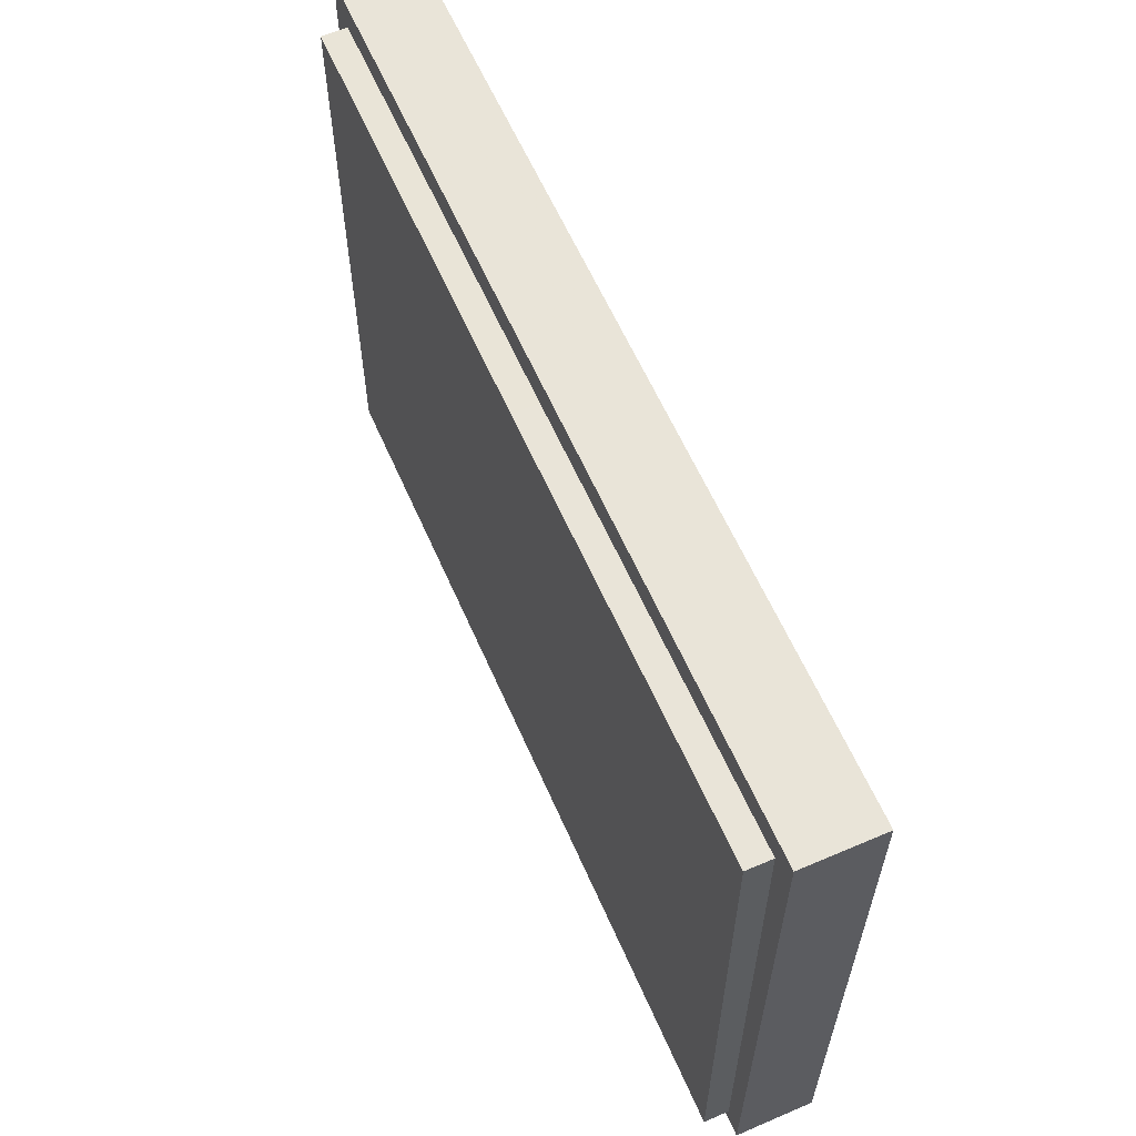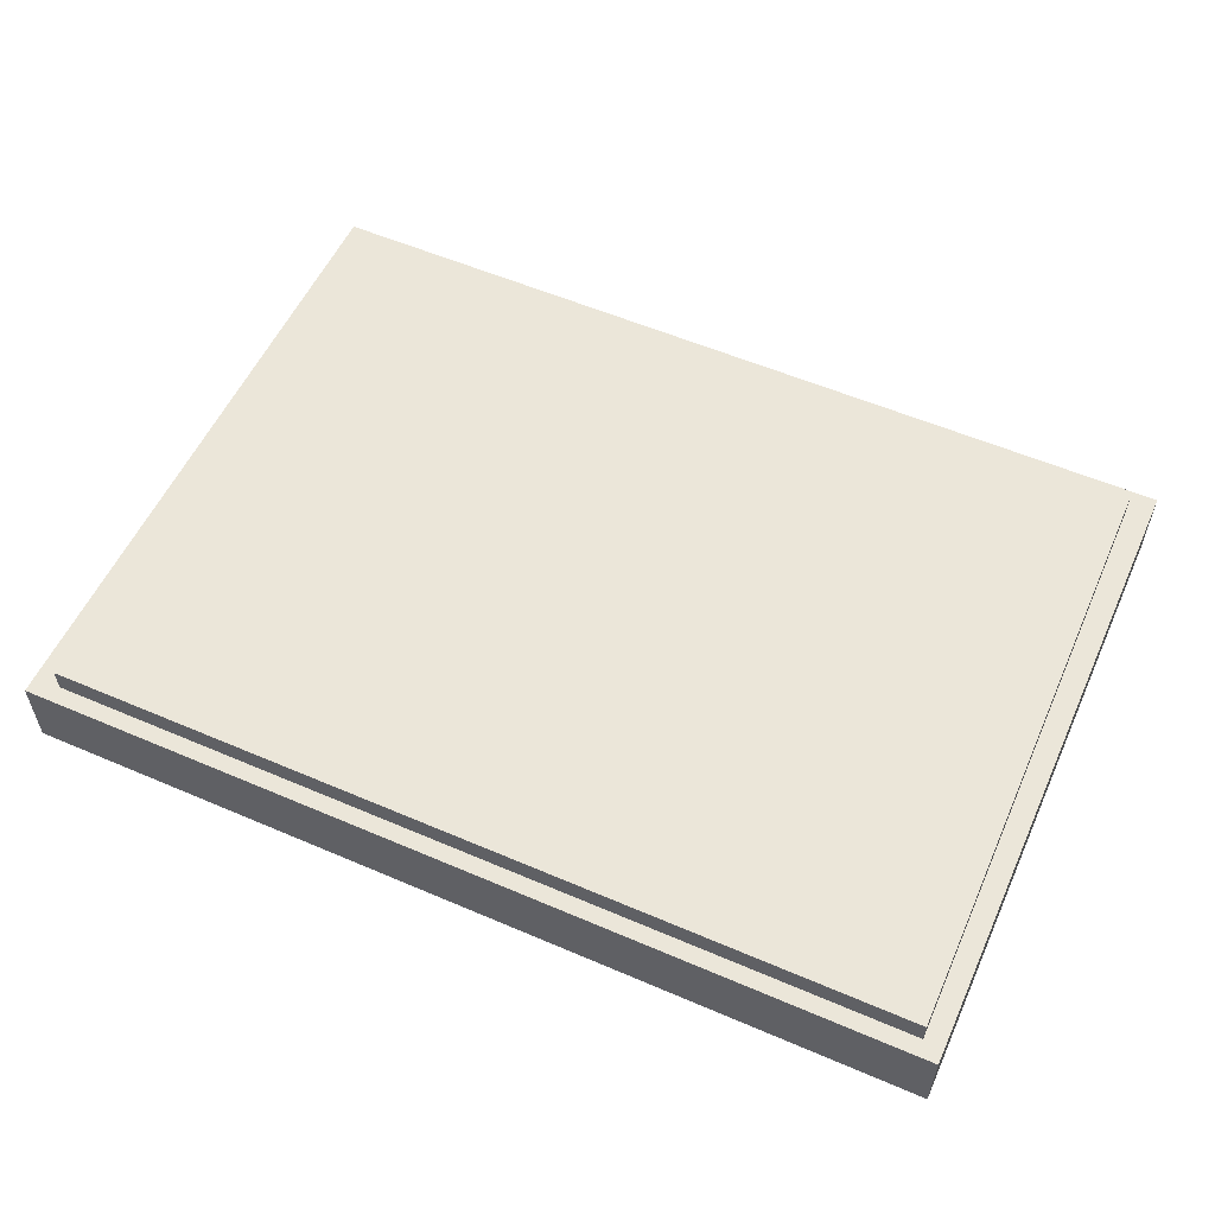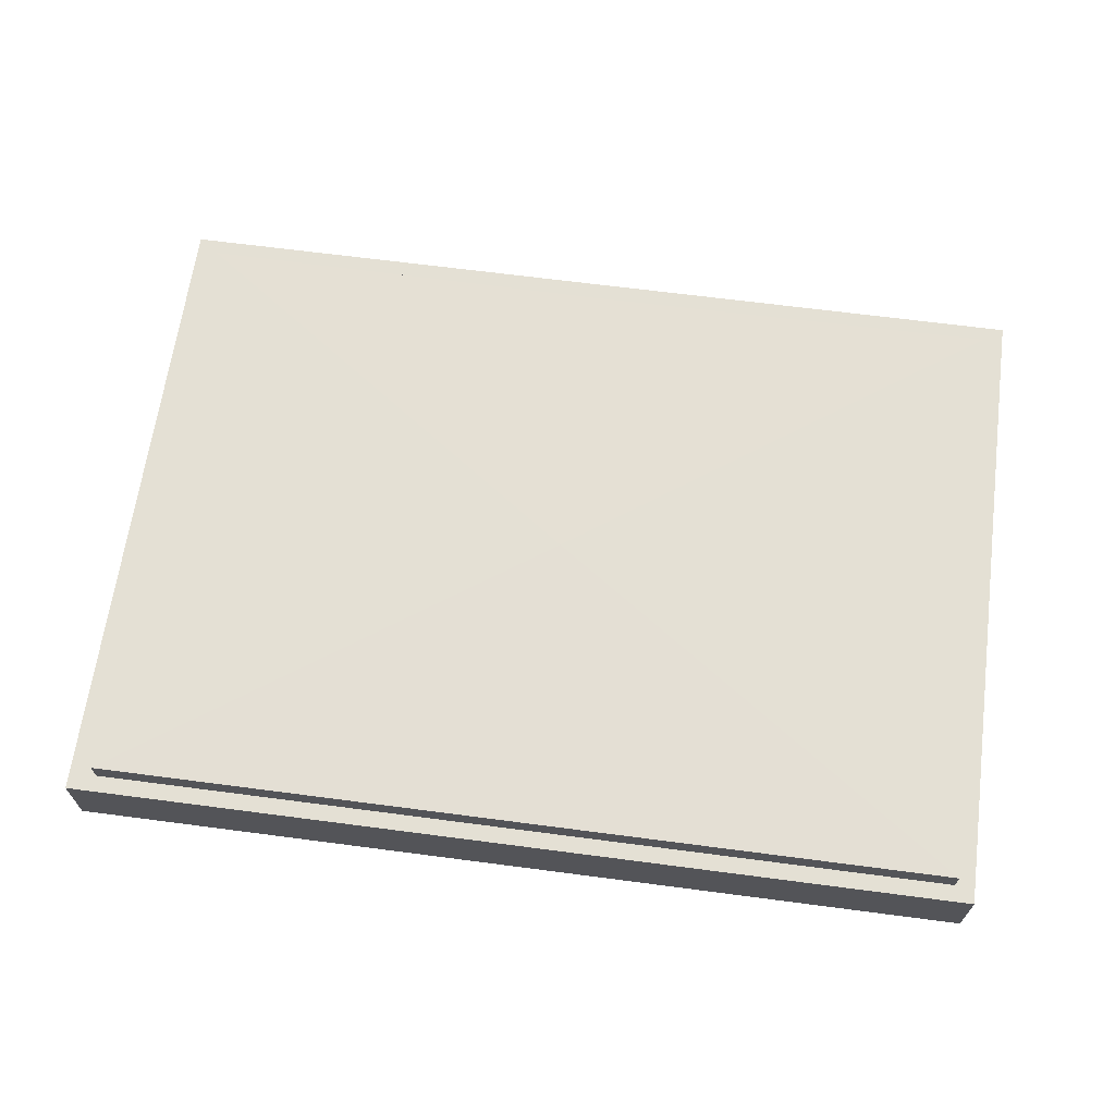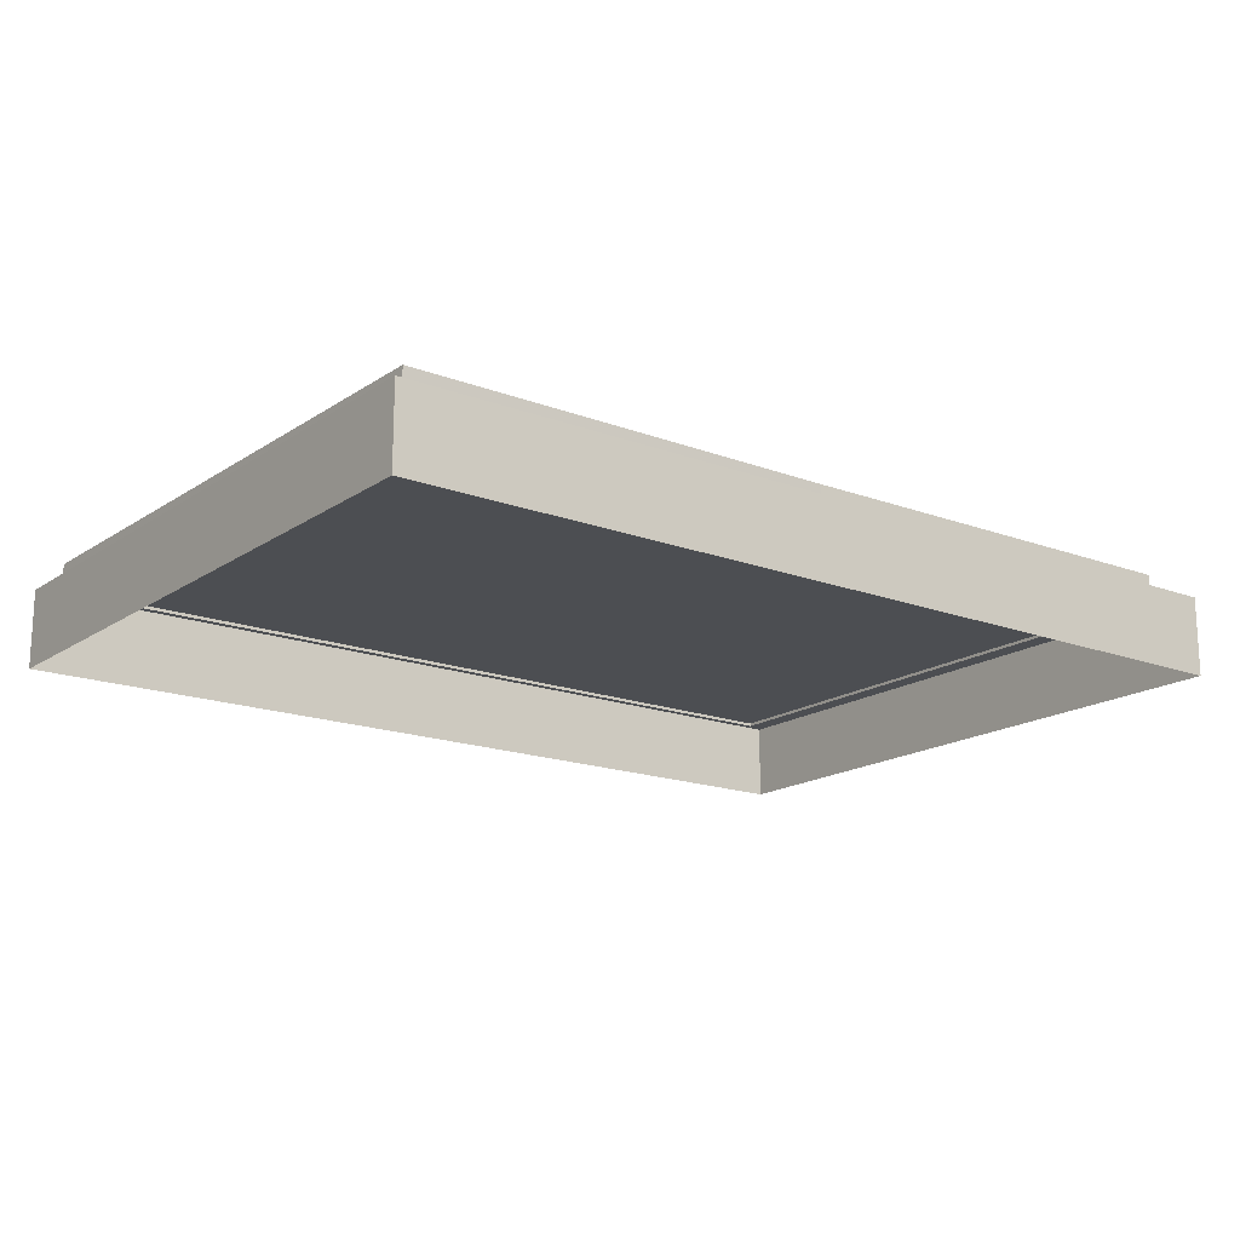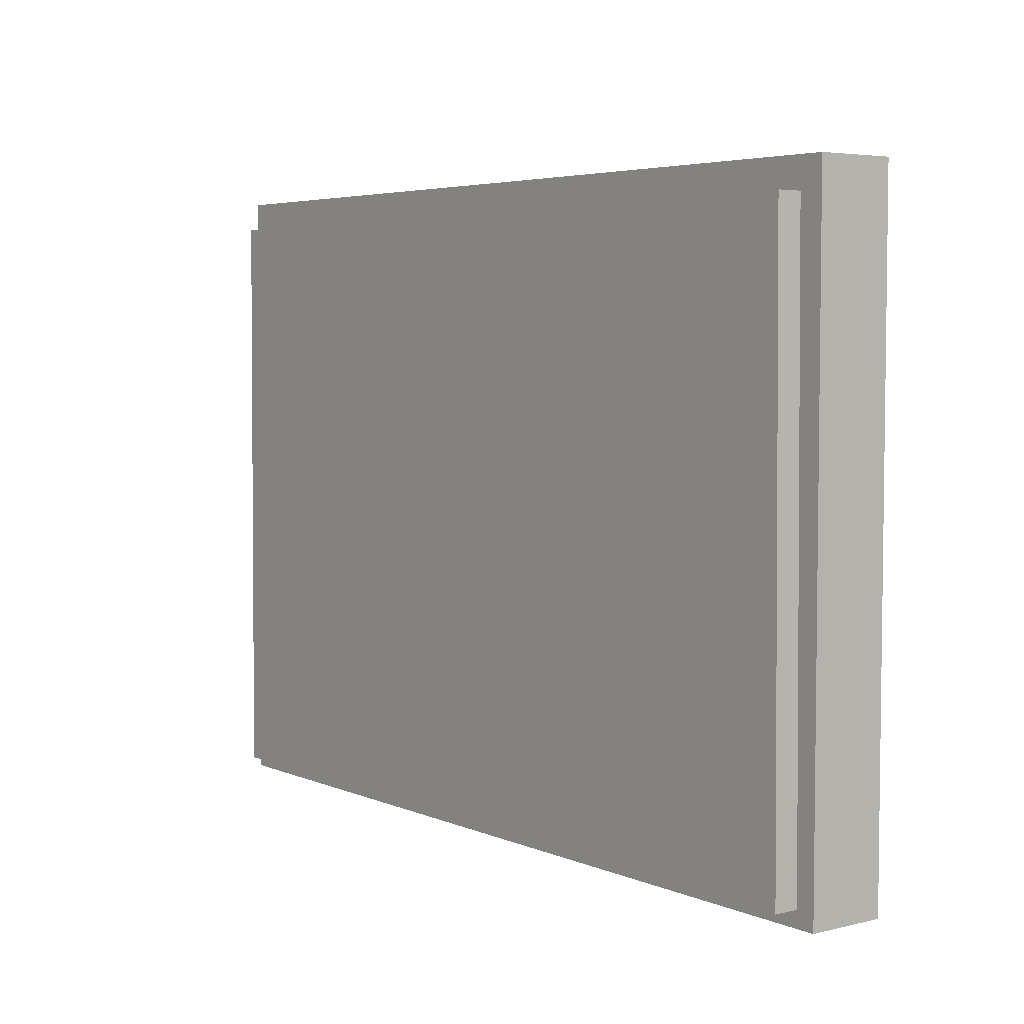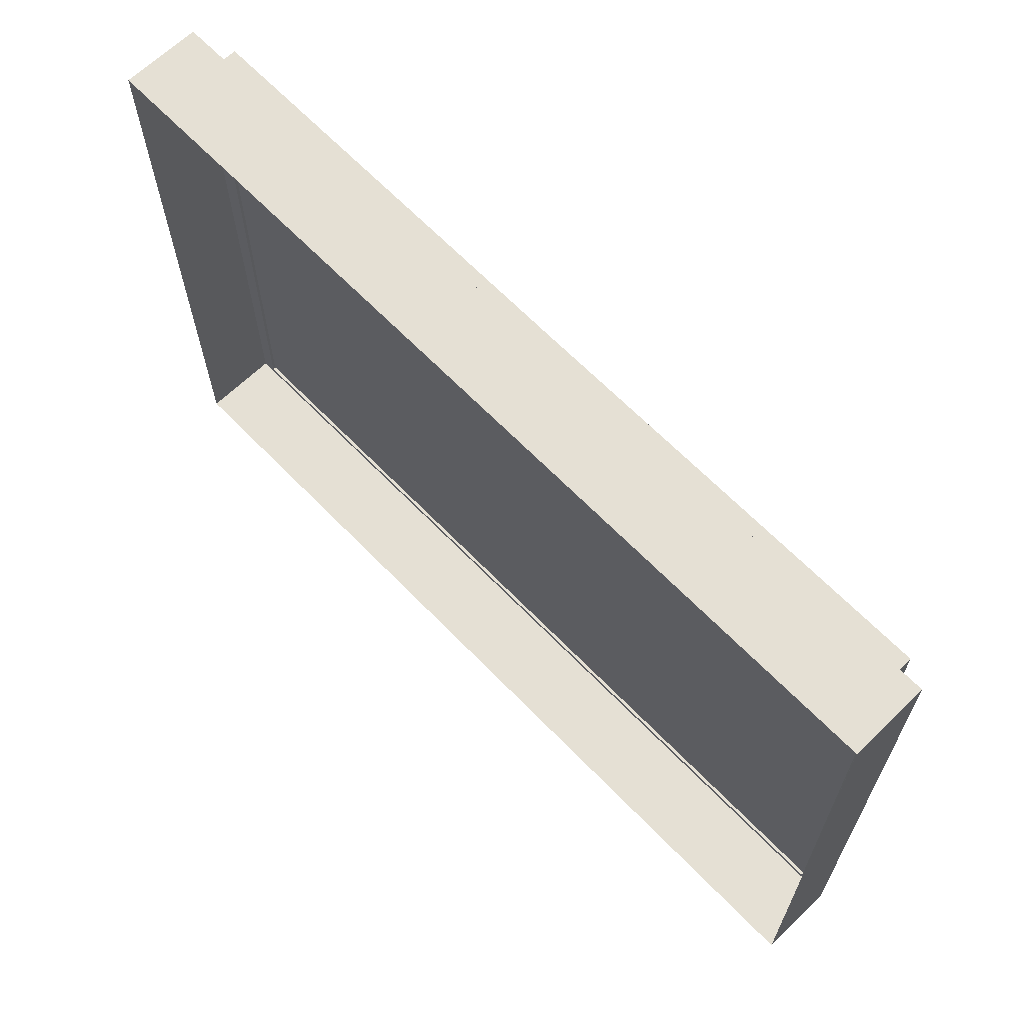
<metadata>
{"format":"obj","ext":"obj","renderer":"f3d","projection":"perspective","resolution":1024,"background":"white","views":[{"elev":60.7,"azim":66.4,"up":"+Y"},{"elev":56.2,"azim":24.2,"up":"+Z"},{"elev":66.0,"azim":7.5,"up":"+Z"},{"elev":-16.9,"azim":142.9,"up":"+Z"},{"elev":4.6,"azim":52.8,"up":"+Y"},{"elev":65.7,"azim":-134.1,"up":"+Y"}]}
</metadata>
<code>
g zhanchang_fuben_259_qiangding_01
v -207.5 -150.7 36.96
v 1.955 -150.8 36.96
v 1.955 -150.8 50.76
v -207.5 -150.7 50.76
v 1.955 142.6 36.96
v -205.2 144 36.96
v -205.2 144 50.76
v 1.955 142.6 50.76
v -207.5 -150.7 36.96
v -207.5 -150.7 50.76
v -206.4 -3.38 50.76
v -206.4 -3.38 36.96
v -207.5 -150.7 50.76
v 1.955 -150.8 50.76
v 1.955 -4.106 51.32
v -206.4 -3.38 50.76
v -205.2 144 50.76
v -206.4 -3.38 50.76
v 1.955 -4.106 51.32
v 1.955 142.6 50.76
v 211.4 -150.7 36.96
v 211.4 -150.7 50.76
v 1.955 -150.8 50.76
v 1.955 -150.8 36.96
v 209.1 144 50.76
v 209.1 144 36.96
v 210.3 -3.38 50.76
v 211.4 -150.7 50.76
v 211.4 -150.7 36.96
v 210.3 -3.38 36.96
v 210.3 -3.38 50.76
v 209.1 144 50.76
v 1.955 142.6 50.76
v -205.2 144 36.96
v -205.2 144 50.76
v 209.1 144 50.76
v 209.1 144 36.96
v 1.955 -150.8 50.76
v 211.4 -150.7 50.76
v 210.3 -3.38 50.76
f 1 2 3
f 3 4 1
f 5 6 7
f 7 8 5
f 9 10 11
f 11 12 9
f 13 14 15
f 15 16 13
f 17 18 19
f 19 20 17
f 21 22 23
f 23 24 21
f 5 8 25
f 25 26 5
f 27 28 29
f 29 30 27
f 19 31 32
f 32 33 19
f 34 12 11
f 11 35 34
f 36 27 30
f 30 37 36
f 15 38 39
f 39 40 15
g zhanchang_fuben_259_qiangding_01
v 221 -0.06298 0.2702
v 221 158.7 0.2702
v 221 158.7 38.45
v 221 -0.09715 38.45
v 221 158.7 0.2702
v 1.378 158.7 0.2703
v 1.378 158.7 38.45
v 221 158.7 38.45
v -221 -158.8 38.45
v 1.31 -158.9 38.45
v 1.344 -0.09699 38.45
v -220 0.003362 38.45
v 221 -158.9 38.45
v 221 -0.09715 38.45
v 1.31 -158.9 38.45
v -221 -158.8 38.45
v -221 -158.8 0.2703
v 1.31 -158.8 0.2703
v 221 -158.9 38.45
v 221 -158.8 0.2703
v -221 -158.8 0.2703
v -221 -158.8 38.45
v -220 0.003362 38.45
v -220 0.03747 0.2702
v -218.9 158.9 38.45
v -218.9 158.9 0.2702
v 221 -158.8 0.2703
v 221 -158.9 38.45
v -218.9 158.9 38.45
v 1.378 158.7 38.45
v 221 158.7 38.45
v -218.9 158.9 0.2702
v -218.9 158.9 38.45
f 41 42 43
f 43 44 41
f 45 46 47
f 47 48 45
f 49 50 51
f 51 52 49
f 50 53 54
f 54 51 50
f 55 56 57
f 57 58 55
f 59 55 58
f 58 60 59
f 61 62 63
f 63 64 61
f 65 47 46
f 46 66 65
f 67 41 44
f 44 68 67
f 69 52 51
f 51 70 69
f 70 51 54
f 54 71 70
f 72 64 63
f 63 73 72

</code>
